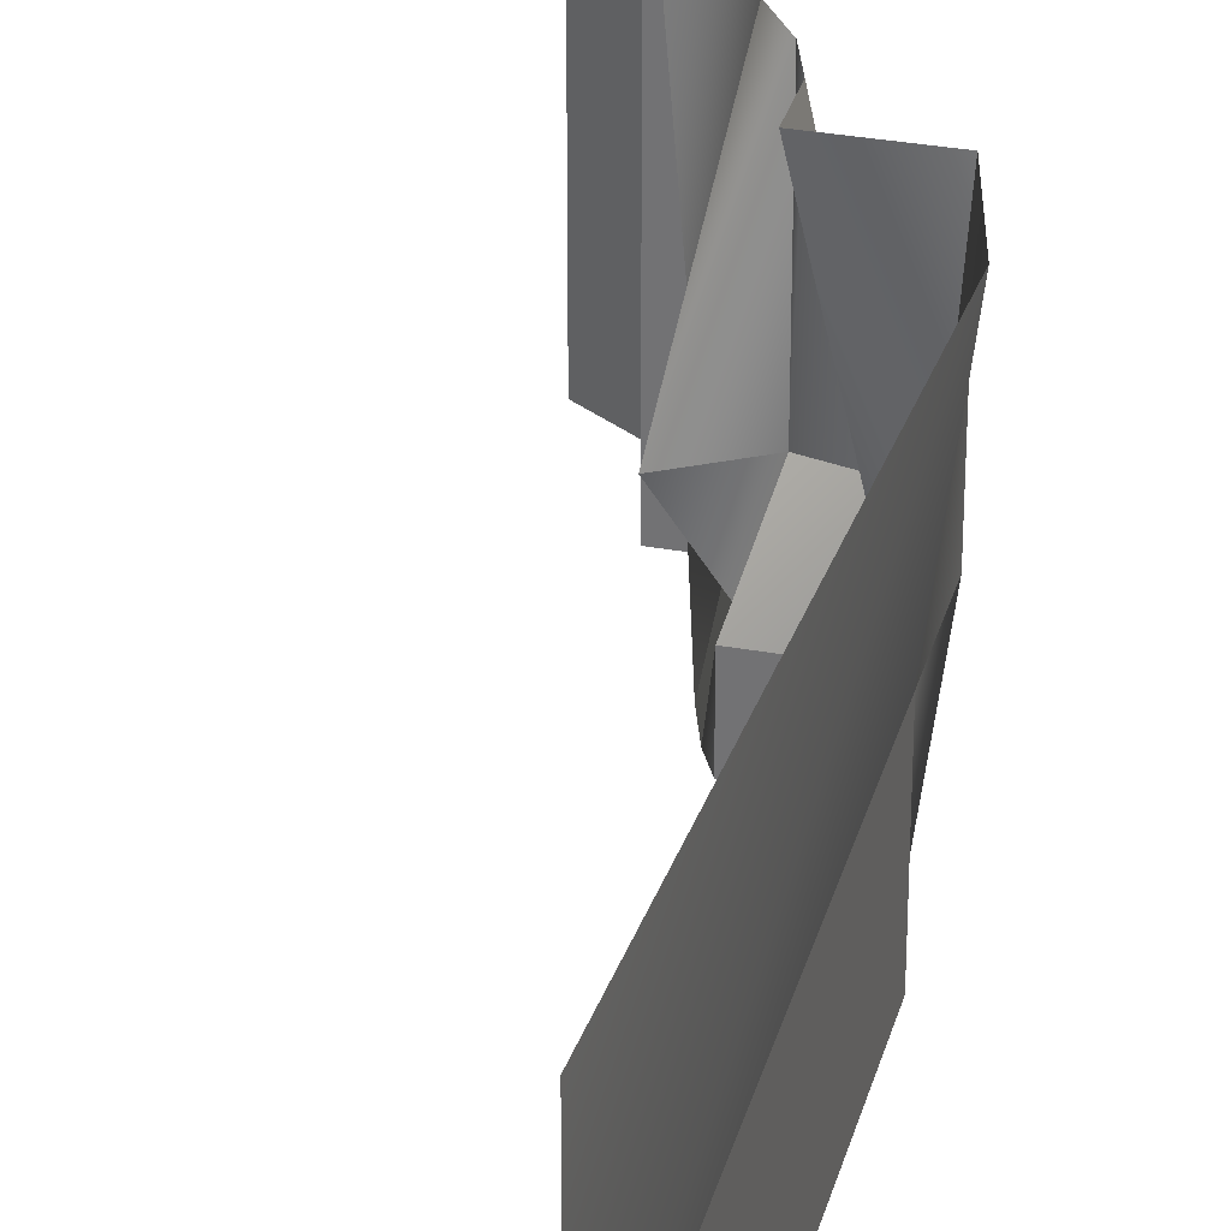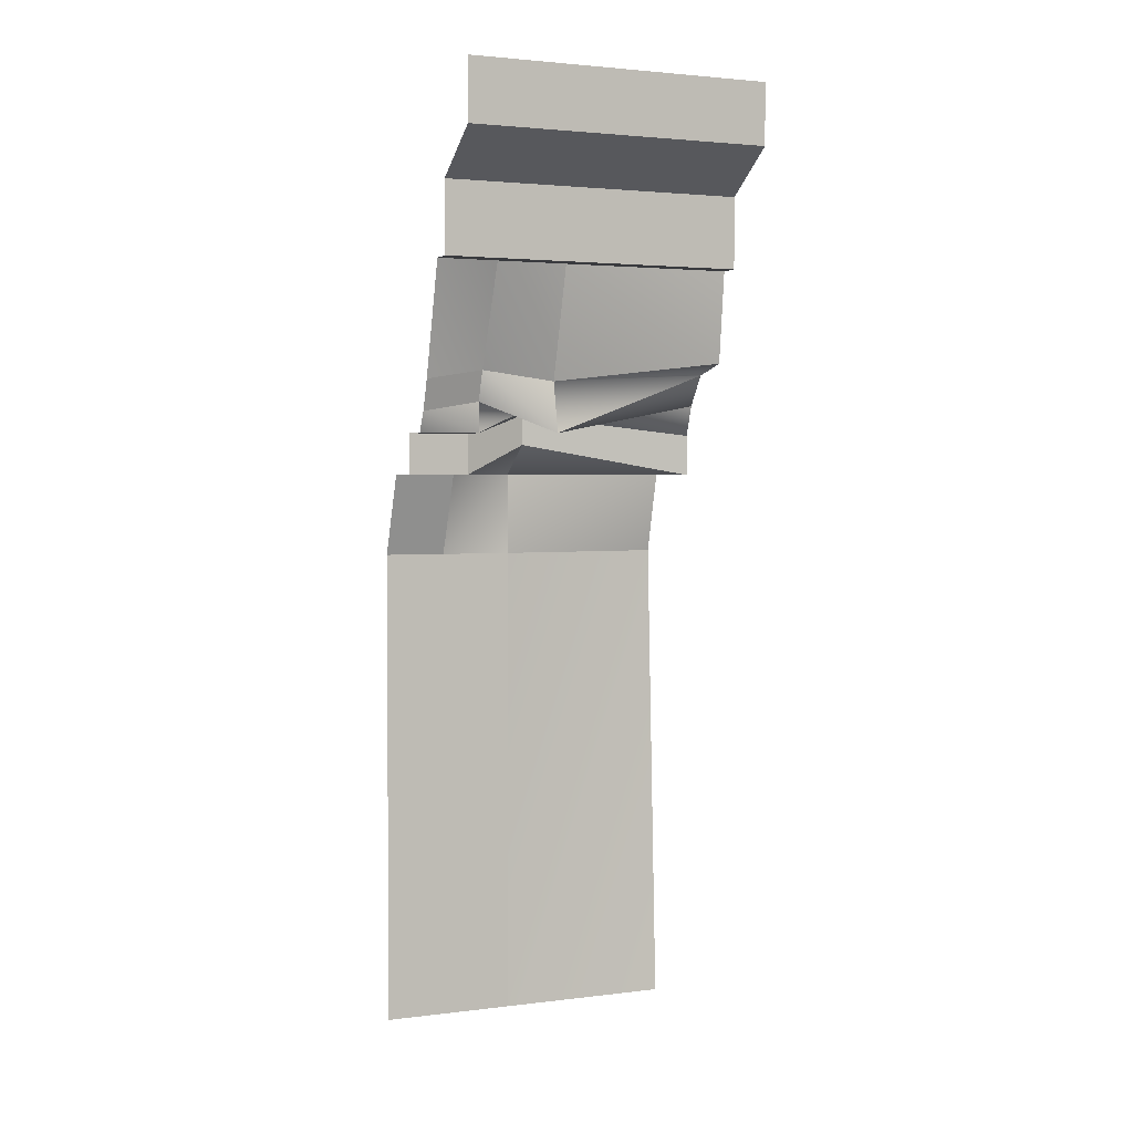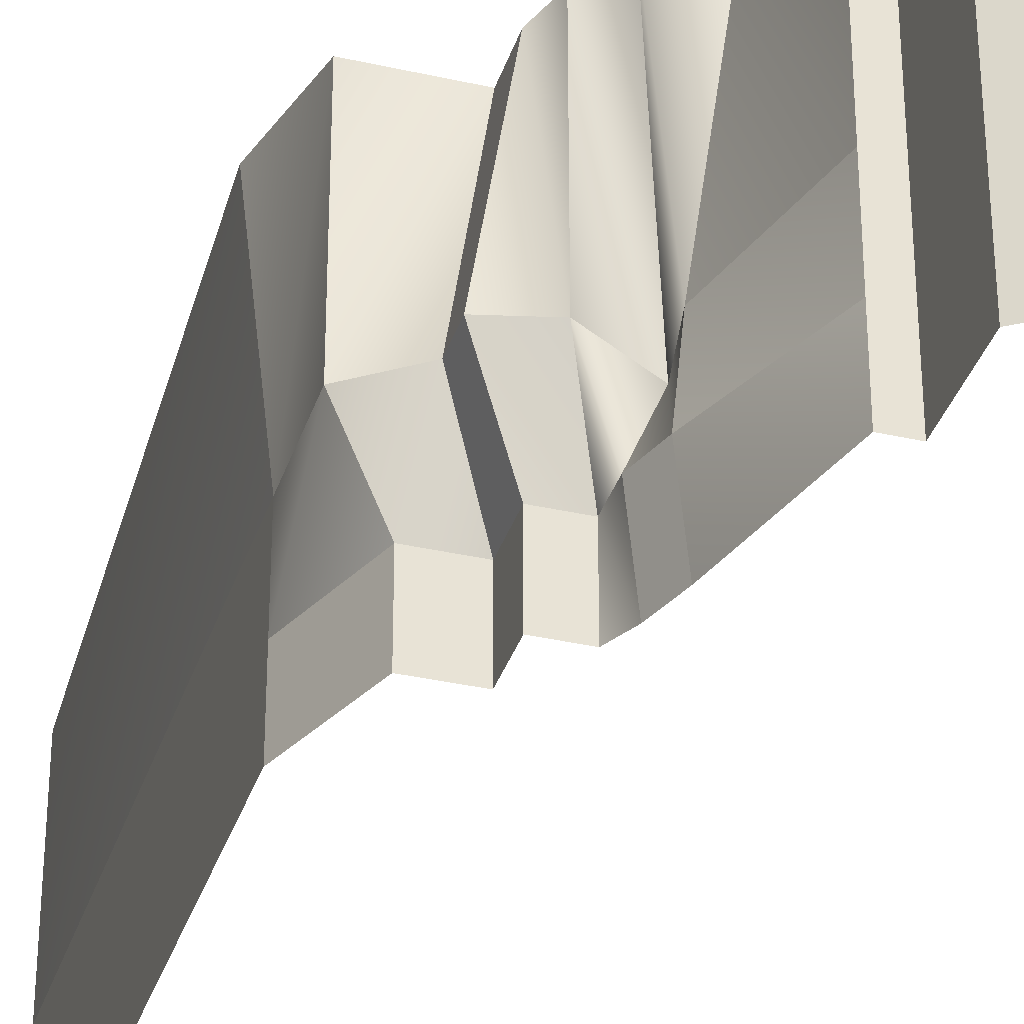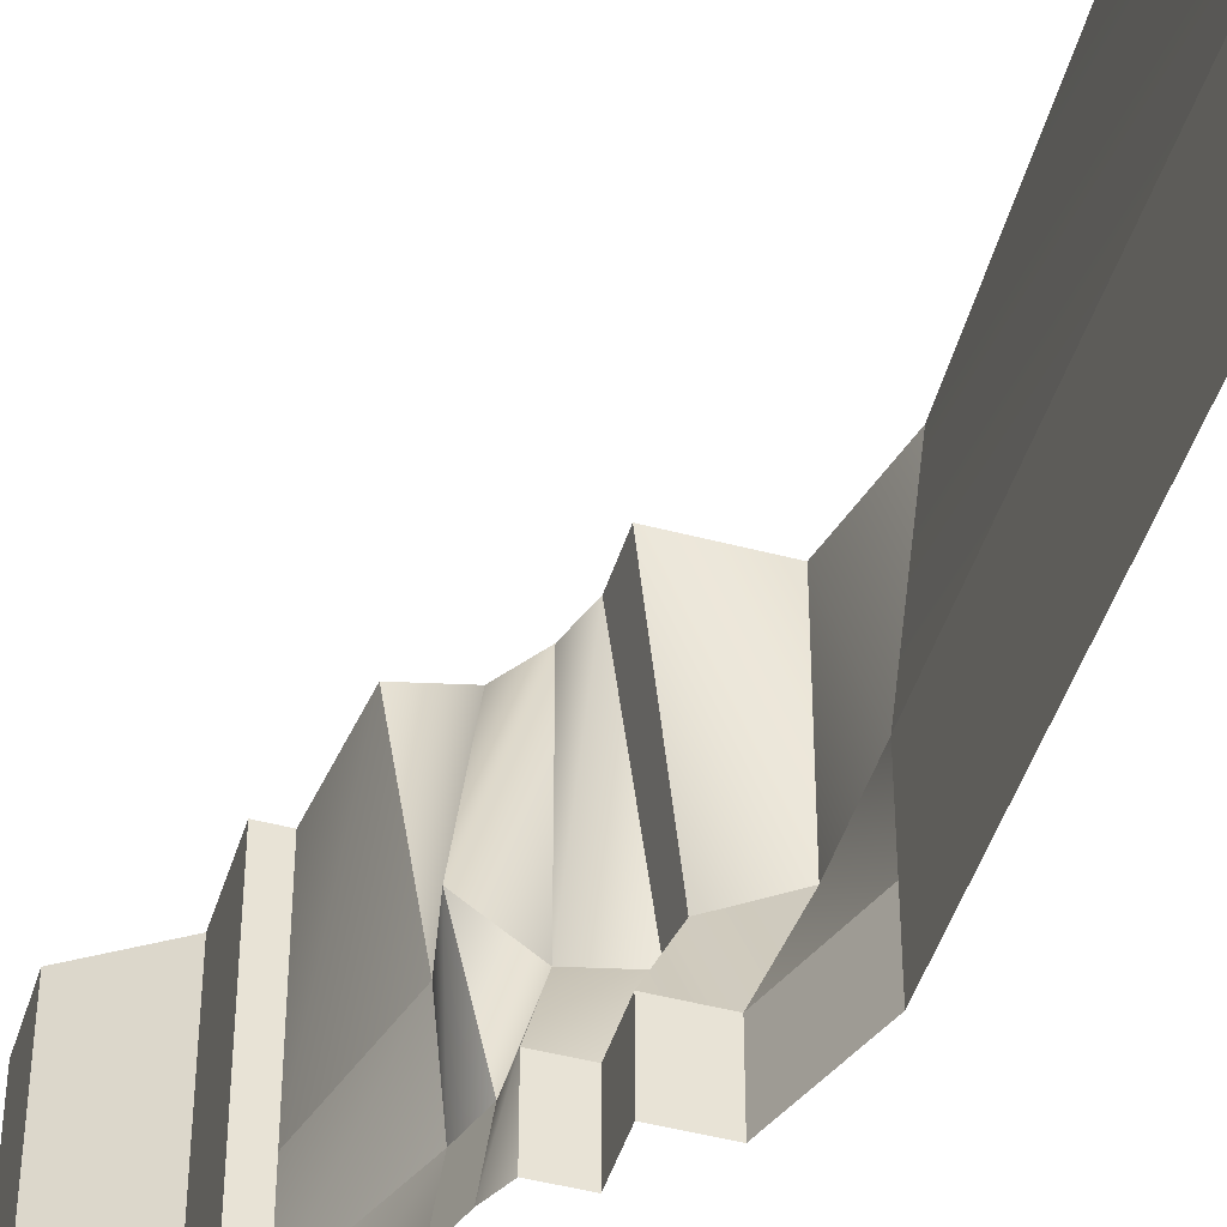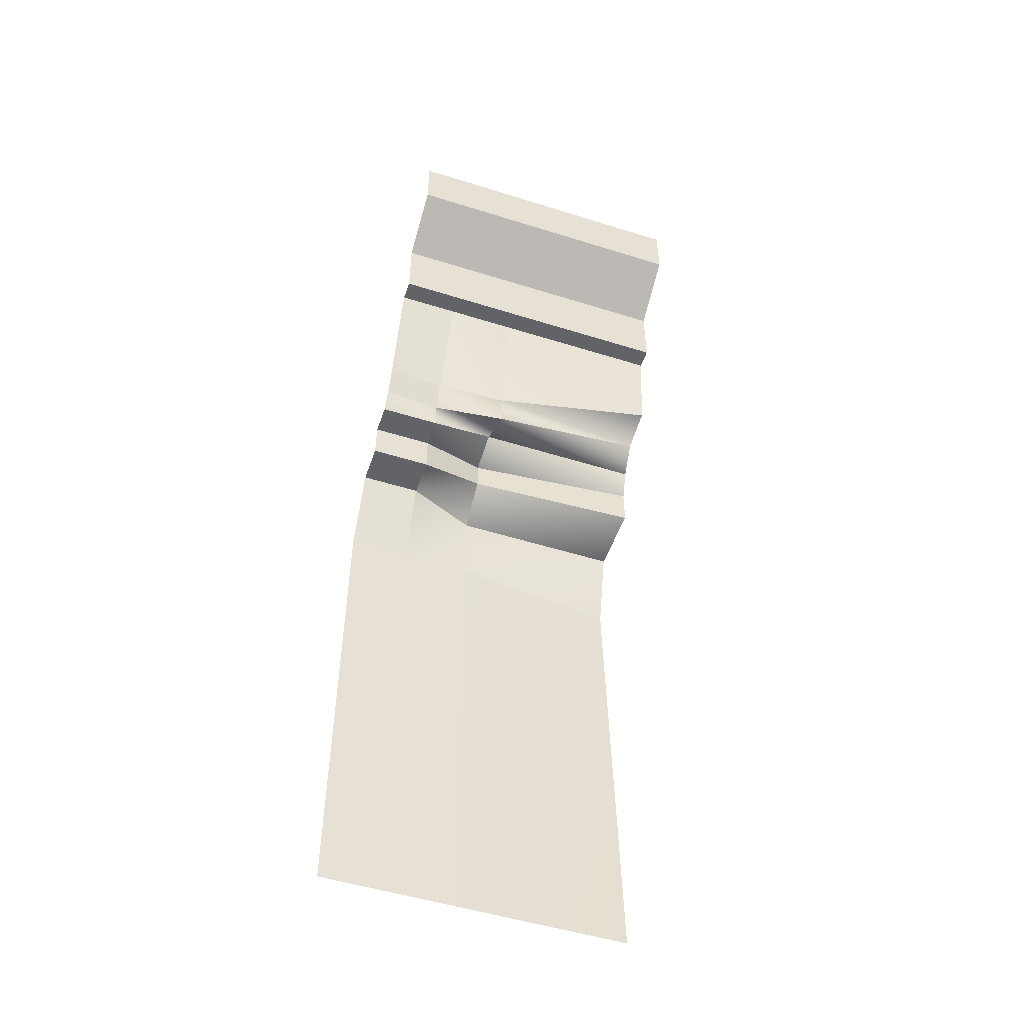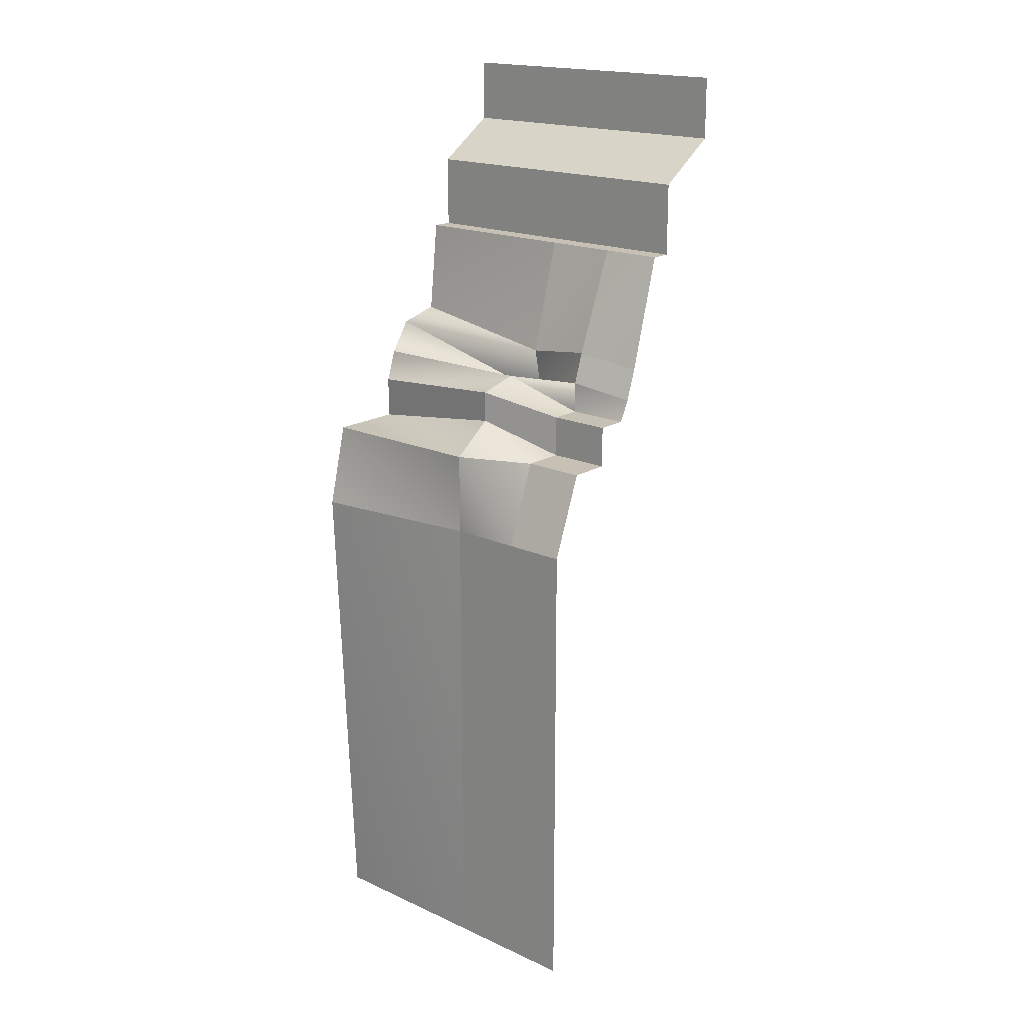
<metadata>
{"format":"obj","ext":"obj","renderer":"f3d","projection":"perspective","resolution":1024,"background":"white","views":[{"elev":31.7,"azim":14.6,"up":"+Z"},{"elev":2.5,"azim":-113.7,"up":"+Y"},{"elev":-34.9,"azim":163.1,"up":"+Z"},{"elev":-46.1,"azim":-16.9,"up":"+Z"},{"elev":-51.0,"azim":-108.9,"up":"+Y"},{"elev":18.5,"azim":131.0,"up":"+Y"}]}
</metadata>
<code>
g pb_Mesh186394
v 3 0 -6
v 3 0 0
v 0 0 -6
v 0 0 0
v 3 0 0
v 6 2 7
v 0 0 0
v 2 3 7
v 6 2 7
v 3 0 24
v 2 3 7
v 3 0 24
v 2 3 24
v 2 3 7
v 0 0 -6
v 0 0 0
v -1 2 -6
v 0 3 0
v 0 0 0
v 2 3 7
v 0 3 0
v 2 3 7
v -3 0 7
v 0 3 0
v 2 3 7
v 2 3 24
v -3 0 7
v 2 3 24
v 0 6 24
v -3 0 7
v -1 2 -6
v 0 3 0
v -2 5 -6
v -1 6 0
v 0 3 0
v -3 0 7
v -1 6 0
v -2 5 7
v -3 0 7
v 0 6 24
v -2 5 7
v 0 6 24
v -4 7 24
v -2 5 7
v -2 5 -6
v -1 6 0
v -5 16 -6
v -5 16 0
v -1 6 0
v -2 5 7
v -5 16 0
v -5 16 7
v -2 5 7
v -4 7 24
v -5 16 7
v -5 16 24
v -7 16 0
v -5 16 -6
v -5 16 0
v -7 16 -6
v -7 16 7
v -5 16 7
v -7 16 24
v -5 16 24
v -7 23 0
v -7 16 -6
v -7 16 0
v -7 23 -6
v -7 23 7
v -7 16 7
v -7 23 24
v -7 16 24
v -13 27 0
v -7 23 -6
v -7 23 0
v -13 27 -6
v -13 27 7
v -7 23 7
v -13 27 24
v -7 23 24
v -13 33 0
v -13 27 -6
v -13 27 0
v -13 33 -6
v -13 33 7
v -13 27 7
v -13 33 24
v -13 27 7
v -13 27 24
v -13 33 7
v 3 -4 -6
v 3 0 0
v 3 0 -6
v 3 -4 0
v 3 -4 0
v 6 2 7
v 3 0 0
v 6 -1 7
v 6 -1 7
v 3 0 24
v 6 2 7
v 3 -4 24
v 7 -4 -6
v 3 -4 0
v 3 -4 -6
v 7 -4 0
v 7 -4 0
v 6 -1 7
v 3 -4 0
v 10 -4 7
v 10 -4 7
v 3 -4 24
v 6 -1 7
v 10 -4 24
v 10 -12 -6
v 7 -4 0
v 7 -4 -6
v 10 -12 0
v 10 -12 0
v 10 -4 7
v 7 -4 0
v 10 -12 7
v 10 -12 7
v 10 -4 24
v 10 -4 7
v 12 -12 24
v 10 -59 -6
v 10 -12 0
v 10 -12 -6
v 10 -59 0
v 10 -12 7
v 10 -59 7
v 10 -59 7
v 12 -12 24
v 10 -12 7
v 10 -59 24
g pb_Mesh186394_0
f 3 2 1
f 3 4 2
f 7 6 5
f 7 8 6
f 11 10 9
f 14 13 12
f 17 16 15
f 17 18 16
f 21 20 19
f 24 23 22
f 27 26 25
f 30 29 28
f 33 32 31
f 33 34 32
f 37 36 35
f 37 38 36
f 41 40 39
f 44 43 42
f 47 46 45
f 47 48 46
f 51 50 49
f 51 52 50
f 55 54 53
f 55 56 54
f 59 58 57
f 58 60 57
f 62 59 61
f 59 57 61
f 64 62 63
f 62 61 63
f 67 66 65
f 66 68 65
f 70 67 69
f 67 65 69
f 72 70 71
f 70 69 71
f 75 74 73
f 74 76 73
f 78 75 77
f 75 73 77
f 80 78 79
f 78 77 79
f 83 82 81
f 82 84 81
f 86 83 85
f 83 81 85
f 89 88 87
f 88 90 87
f 93 92 91
f 92 94 91
f 97 96 95
f 96 98 95
f 101 100 99
f 100 102 99
f 105 104 103
f 104 106 103
f 109 108 107
f 108 110 107
f 113 112 111
f 112 114 111
f 117 116 115
f 116 118 115
f 121 120 119
f 120 122 119
f 125 124 123
f 124 126 123
f 129 128 127
f 128 130 127
f 128 131 130
f 131 132 130
f 135 134 133
f 134 136 133

</code>
